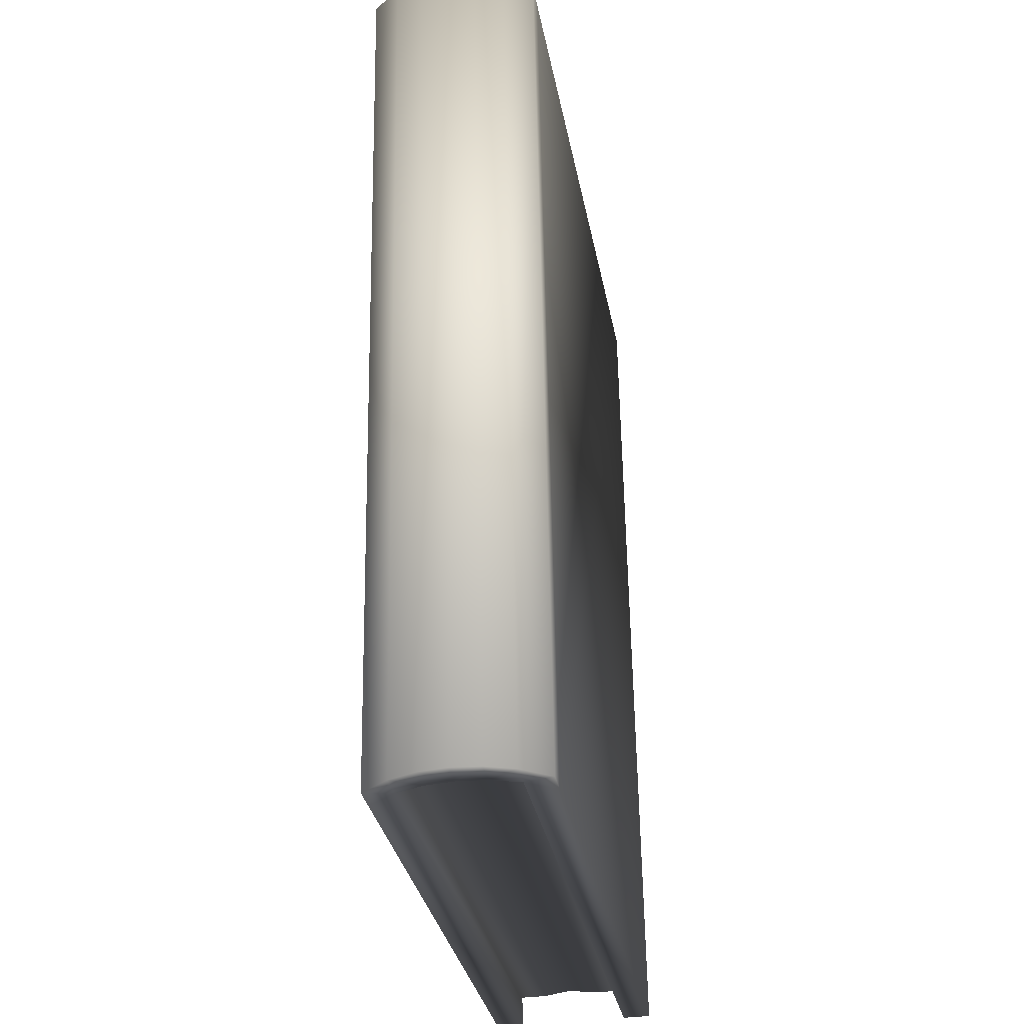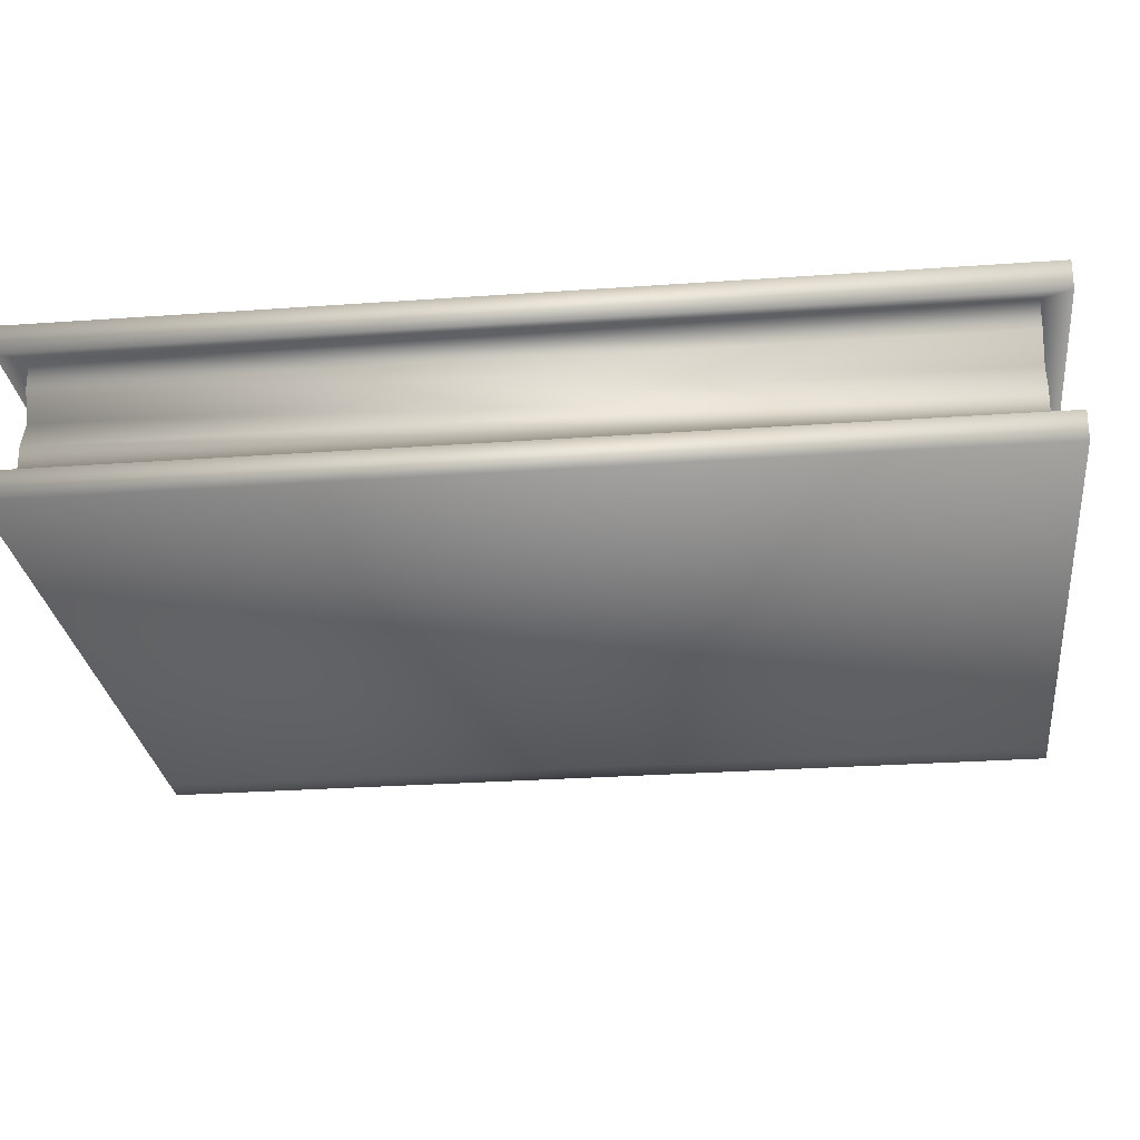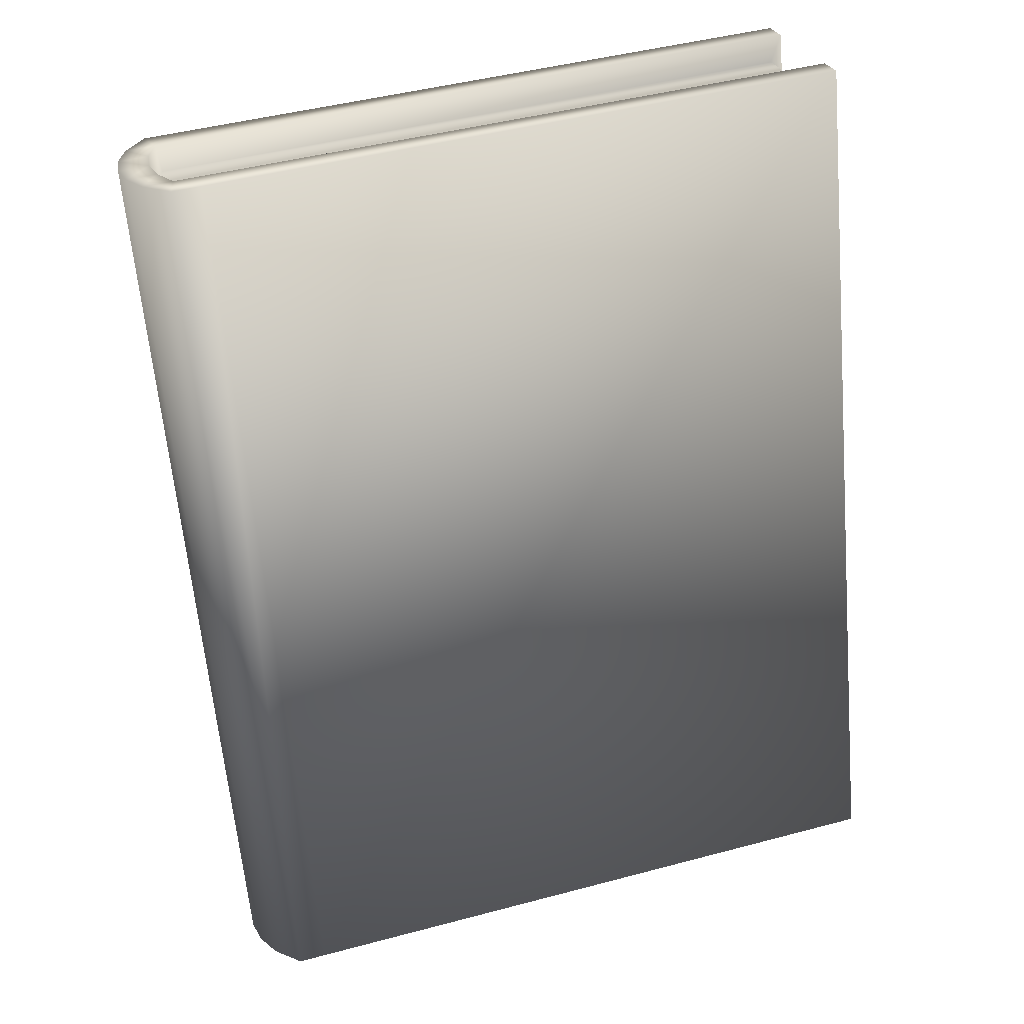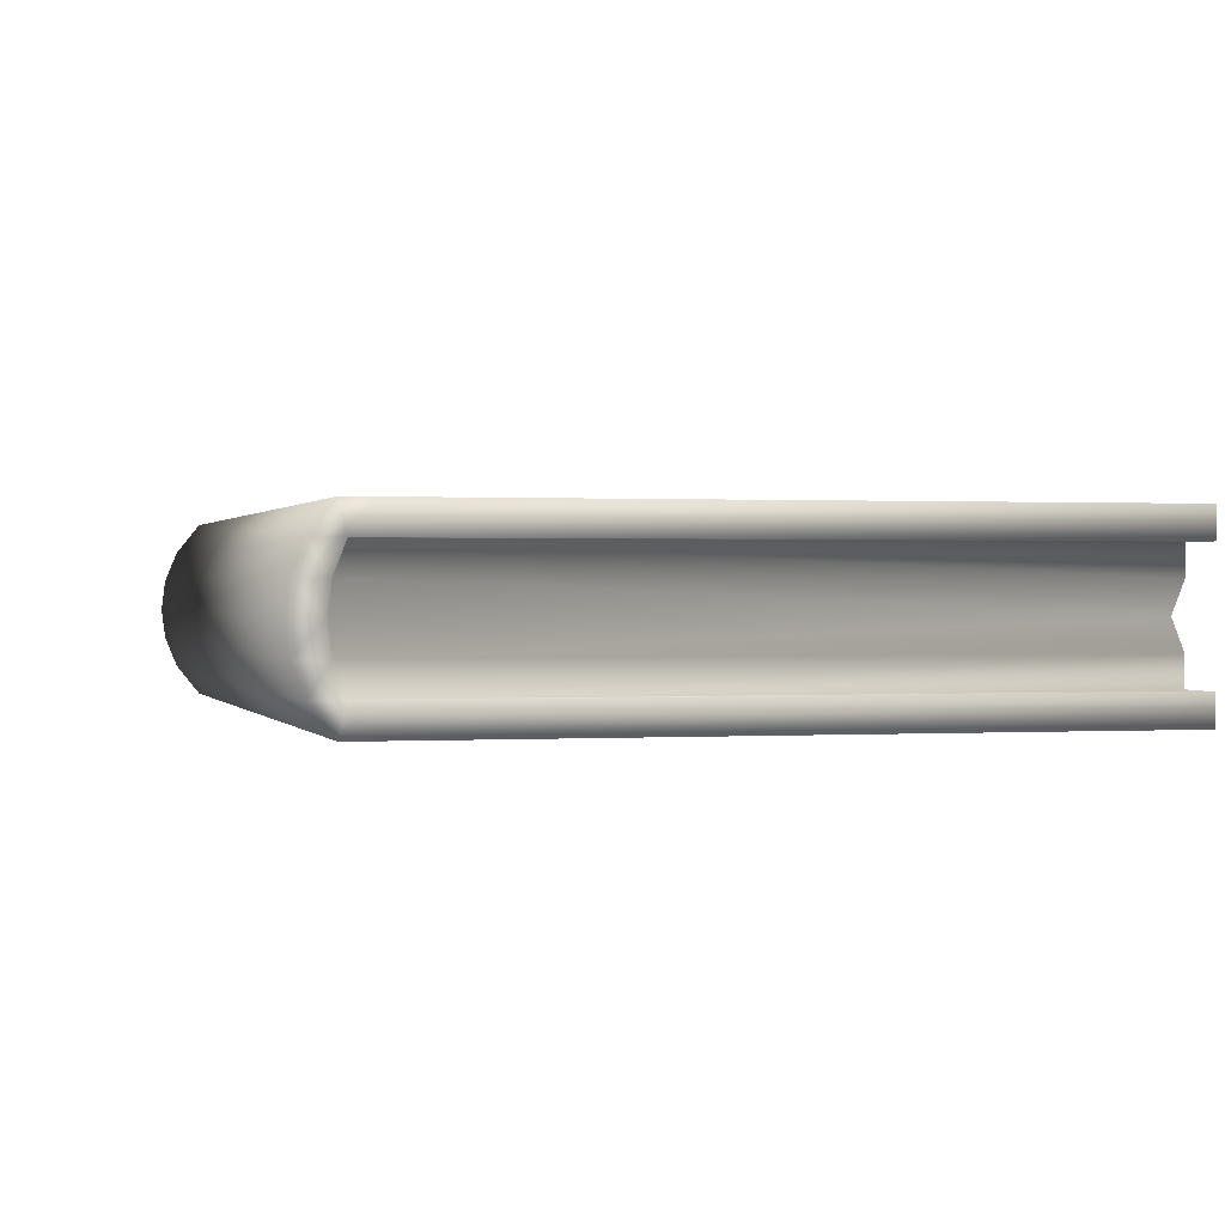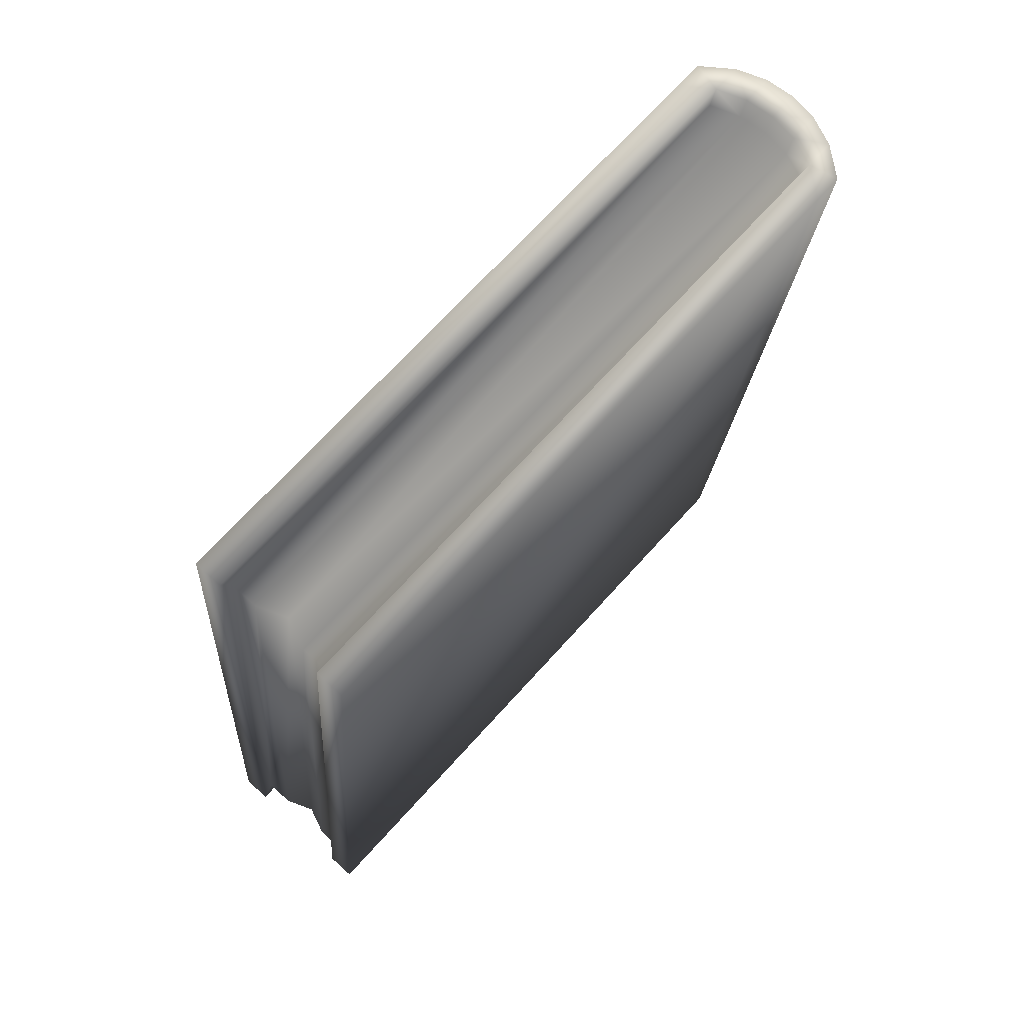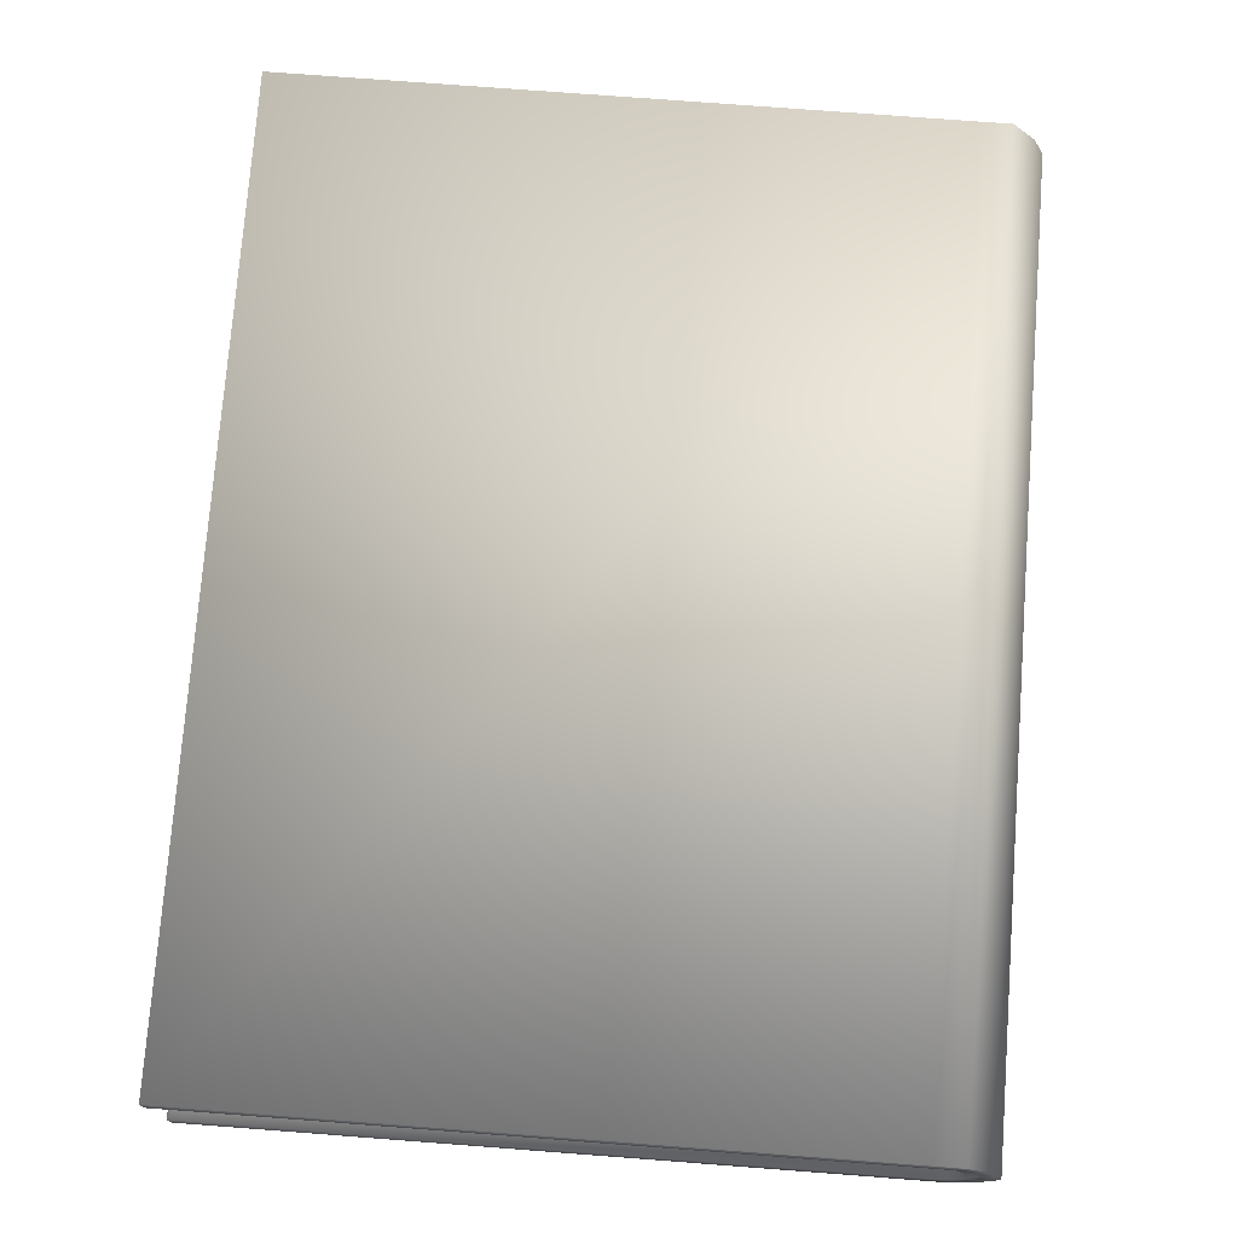
<metadata>
{"format":"obj","ext":"obj","renderer":"f3d","projection":"perspective","resolution":1024,"background":"white","views":[{"elev":-35.7,"azim":-80.0,"up":"+Y"},{"elev":-26.5,"azim":101.7,"up":"+Z"},{"elev":26.8,"azim":-16.6,"up":"+Y"},{"elev":0.5,"azim":-9.3,"up":"+Z"},{"elev":75.3,"azim":132.0,"up":"+Y"},{"elev":75.0,"azim":-170.4,"up":"+Z"}]}
</metadata>
<code>
v -2.087 2.499 1.794
v -2.257 4.35 1.794
v -2.087 2.499 1.446
v -2.257 4.35 1.446
v -0.7311 2.624 1.794
v -0.9009 4.474 1.794
v -0.7311 2.624 1.446
v -0.9009 4.474 1.446
v -2.133 2.495 1.504
v -2.157 2.493 1.562
v -2.164 2.492 1.62
v -2.157 2.493 1.678
v -2.133 2.495 1.736
v -2.303 4.346 1.736
v -2.326 4.344 1.678
v -2.334 4.343 1.62
v -2.326 4.344 1.562
v -2.303 4.346 1.504
v -0.7311 2.624 1.736
v -0.7311 2.624 1.504
v -0.9009 4.474 1.504
v -0.9009 4.474 1.736
v -2.03 2.505 1.446
v -2.199 4.355 1.446
v -2.03 2.505 1.794
v -2.199 4.355 1.794
v -2.243 4.351 1.504
v -2.266 4.349 1.562
v -2.273 4.349 1.62
v -2.266 4.349 1.678
v -2.243 4.351 1.736
v -2.074 2.501 1.504
v -2.096 2.499 1.562
v -2.103 2.498 1.62
v -2.096 2.499 1.678
v -2.074 2.501 1.736
v -0.7608 2.677 1.736
v -0.7608 2.677 1.678
v -0.7841 2.675 1.62
v -0.7608 2.677 1.562
v -0.7608 2.677 1.504
v -0.9204 4.417 1.504
v -0.9204 4.417 1.562
v -0.9437 4.415 1.62
v -0.9204 4.417 1.678
v -0.9204 4.417 1.736
v -2.233 4.296 1.504
v -2.254 4.294 1.562
v -2.261 4.294 1.62
v -2.254 4.294 1.678
v -2.233 4.296 1.736
v -2.073 2.556 1.504
v -2.095 2.554 1.562
v -2.102 2.554 1.62
v -2.095 2.554 1.678
v -2.073 2.556 1.736
o Cube.001
f 18 3 9
f 24 7 23
f 22 5 19
f 26 1 25
f 19 25 36
f 31 2 26
f 4 27 24
f 18 28 27
f 17 29 28
f 29 15 30
f 30 14 31
f 23 20 32
f 35 54 55
f 27 48 47
f 36 55 56
f 28 49 48
f 8 20 7
f 31 46 51
f 36 37 19
f 30 49 29
f 21 41 20
f 2 13 1
f 14 12 13
f 15 11 12
f 16 10 11
f 17 9 10
f 35 13 12
f 34 12 11
f 10 34 11
f 9 33 10
f 3 32 9
f 31 50 30
f 32 53 33
f 27 42 21
f 32 41 52
f 24 21 8
f 22 26 6
f 36 1 13
f 6 25 5
f 4 23 3
f 52 40 53
f 53 39 54
f 39 55 54
f 38 56 55
f 42 40 41
f 43 39 40
f 44 38 39
f 45 37 38
f 45 51 46
f 44 50 45
f 48 44 43
f 47 43 42
f 33 54 34
f 19 46 22
f 18 4 3
f 24 8 7
f 22 6 5
f 26 2 1
f 19 5 25
f 31 14 2
f 4 18 27
f 18 17 28
f 17 16 29
f 29 16 15
f 30 15 14
f 23 7 20
f 35 34 54
f 27 28 48
f 36 35 55
f 28 29 49
f 8 21 20
f 31 22 46
f 36 56 37
f 30 50 49
f 21 42 41
f 2 14 13
f 14 15 12
f 15 16 11
f 16 17 10
f 17 18 9
f 35 36 13
f 34 35 12
f 10 33 34
f 9 32 33
f 3 23 32
f 31 51 50
f 32 52 53
f 27 47 42
f 32 20 41
f 24 27 21
f 22 31 26
f 36 25 1
f 6 26 25
f 4 24 23
f 52 41 40
f 53 40 39
f 39 38 55
f 38 37 56
f 42 43 40
f 43 44 39
f 44 45 38
f 45 46 37
f 45 50 51
f 44 49 50
f 48 49 44
f 47 48 43
f 33 53 54
f 19 37 46

</code>
